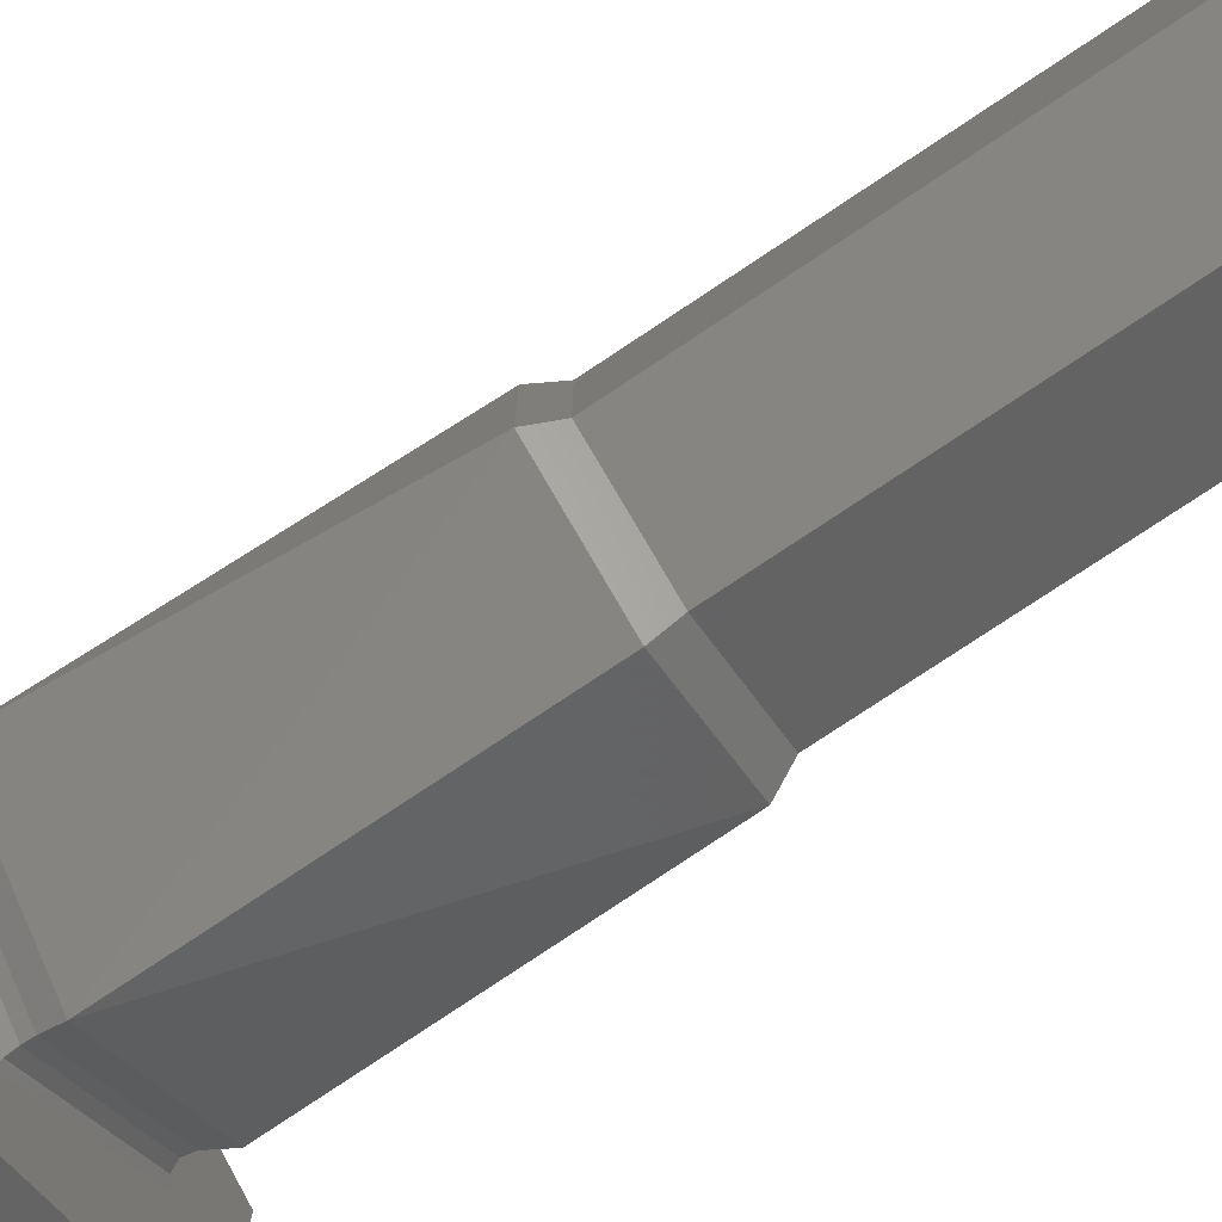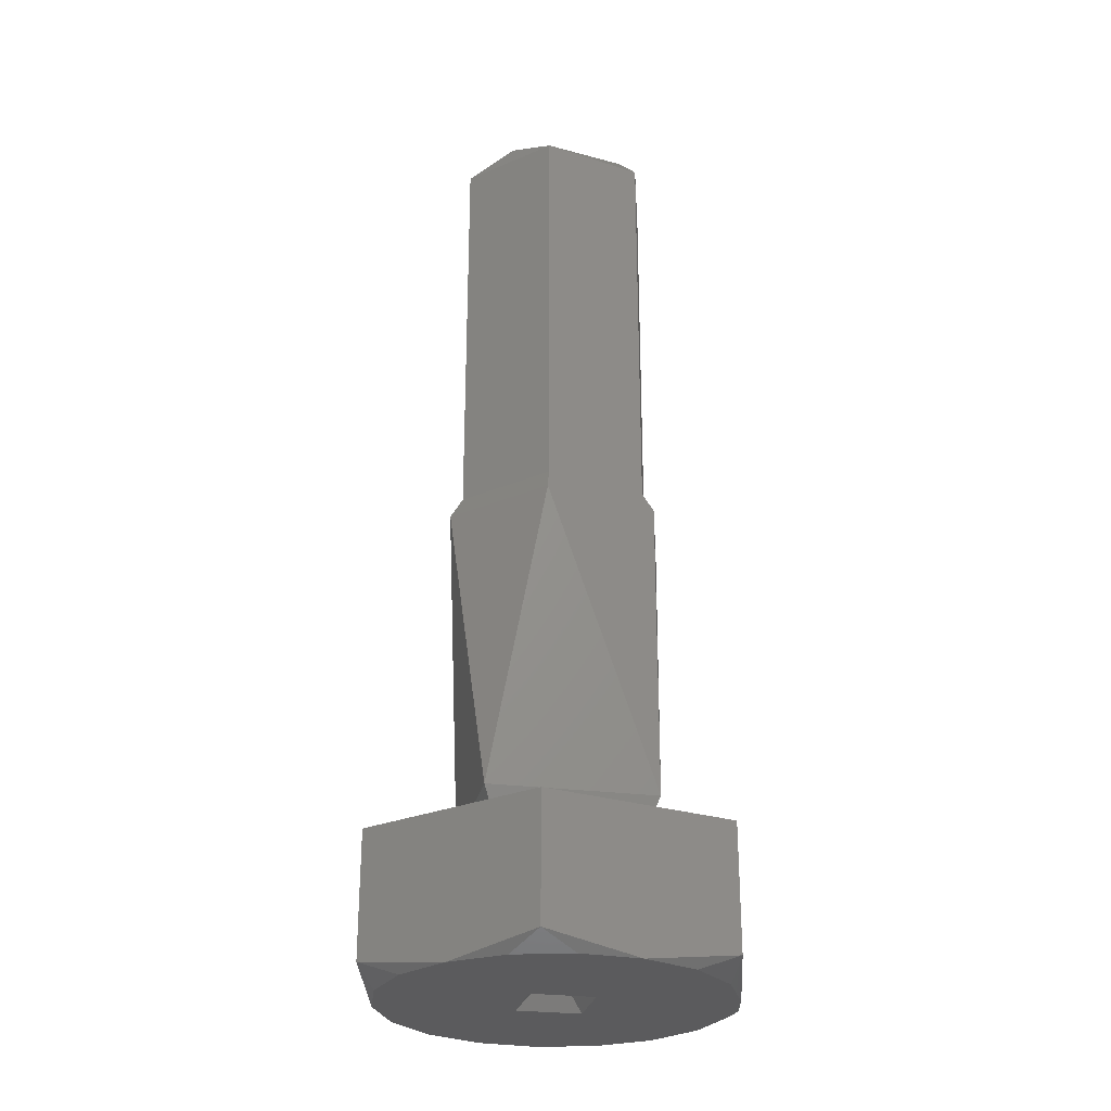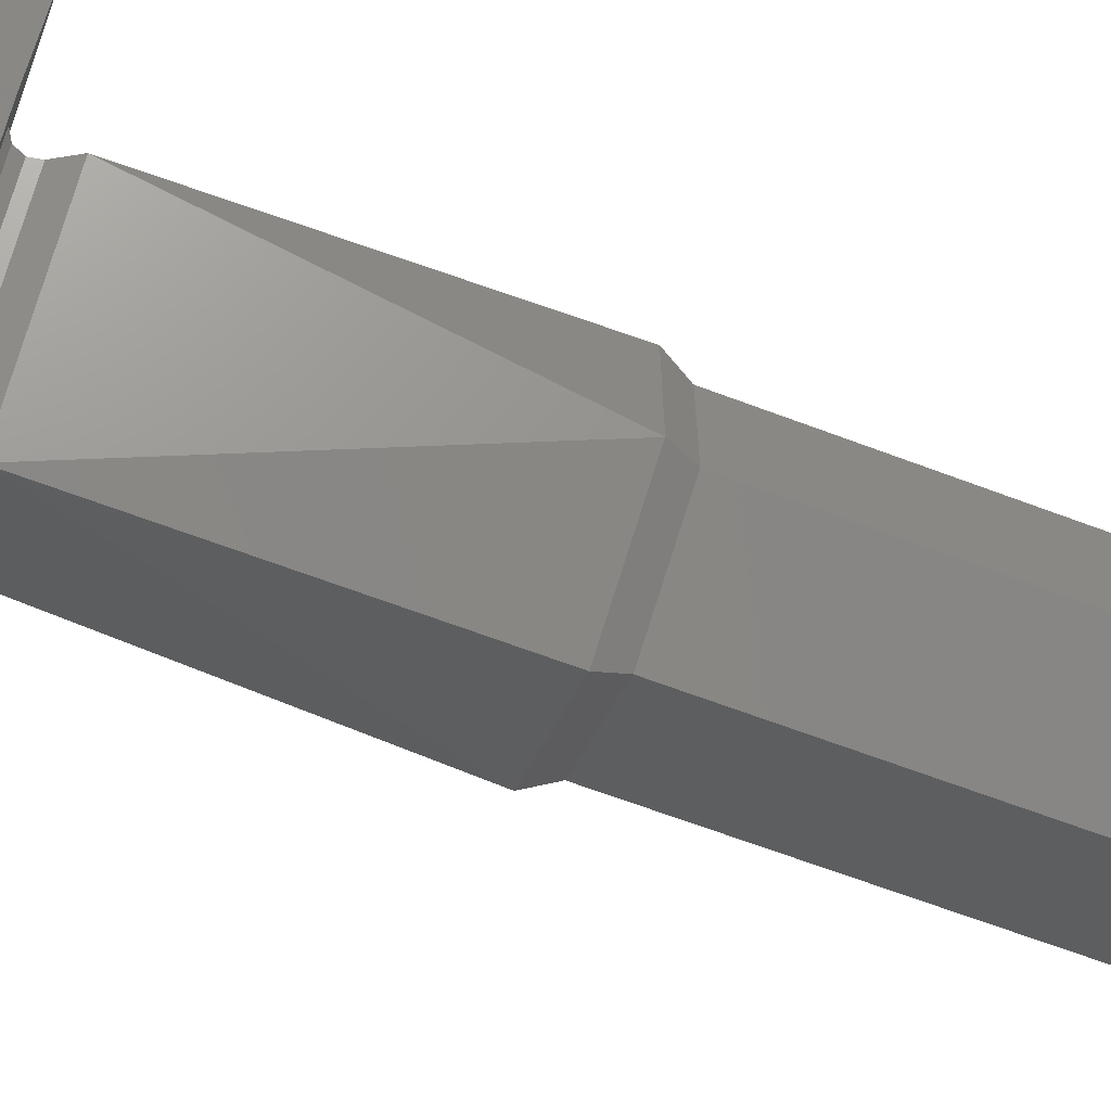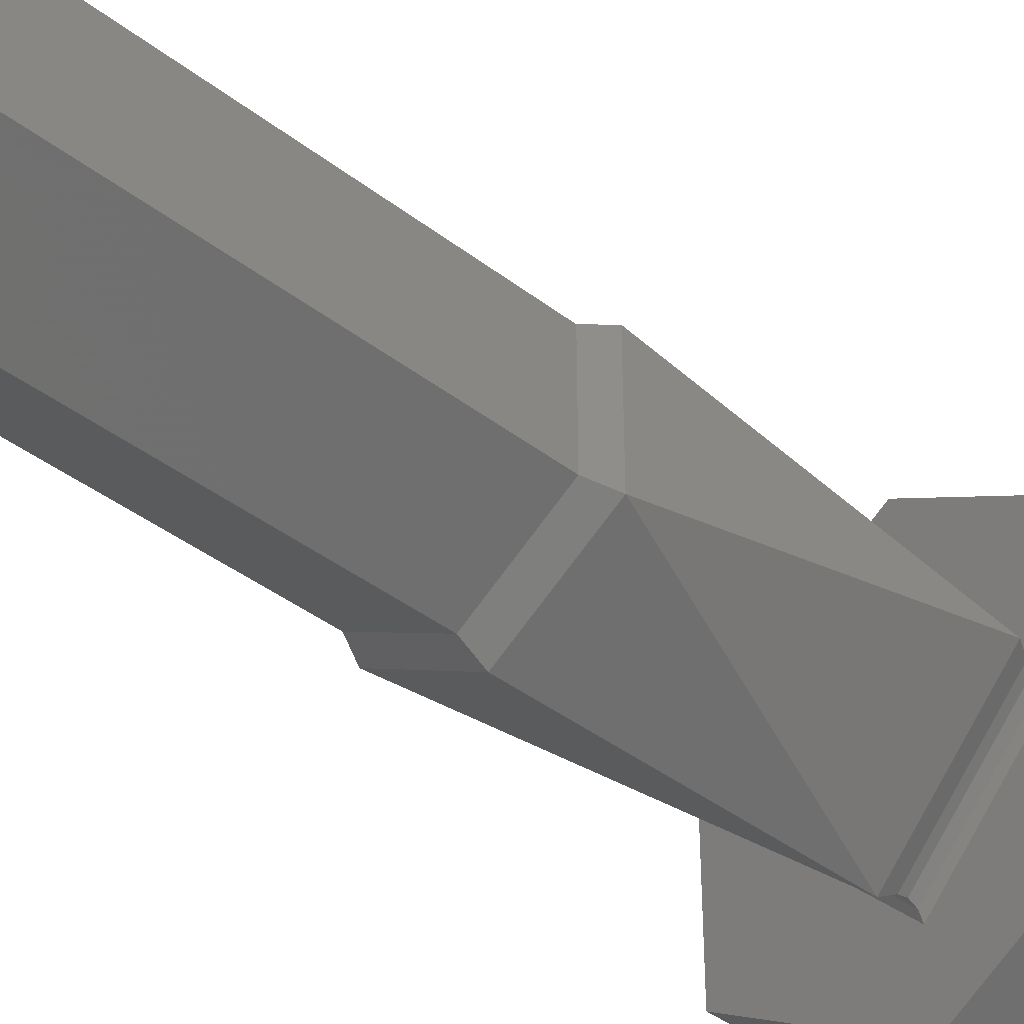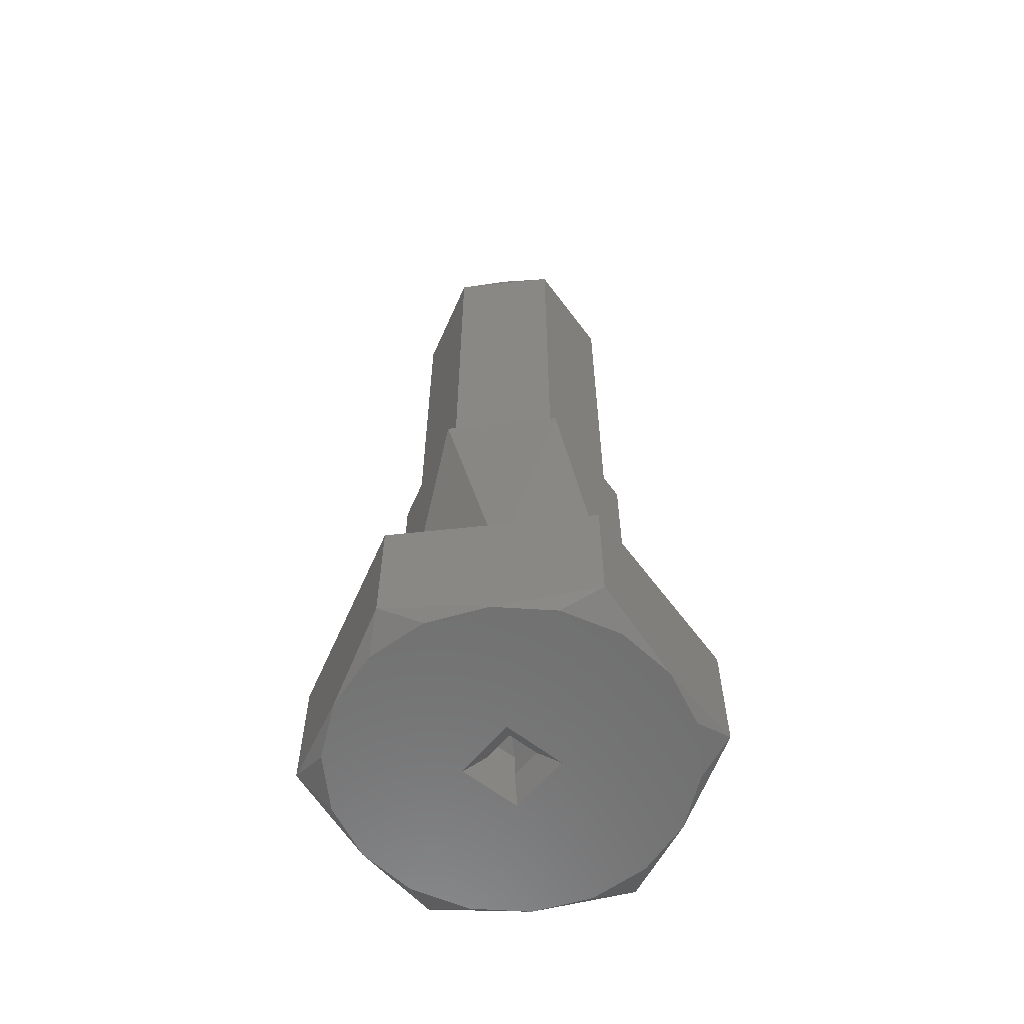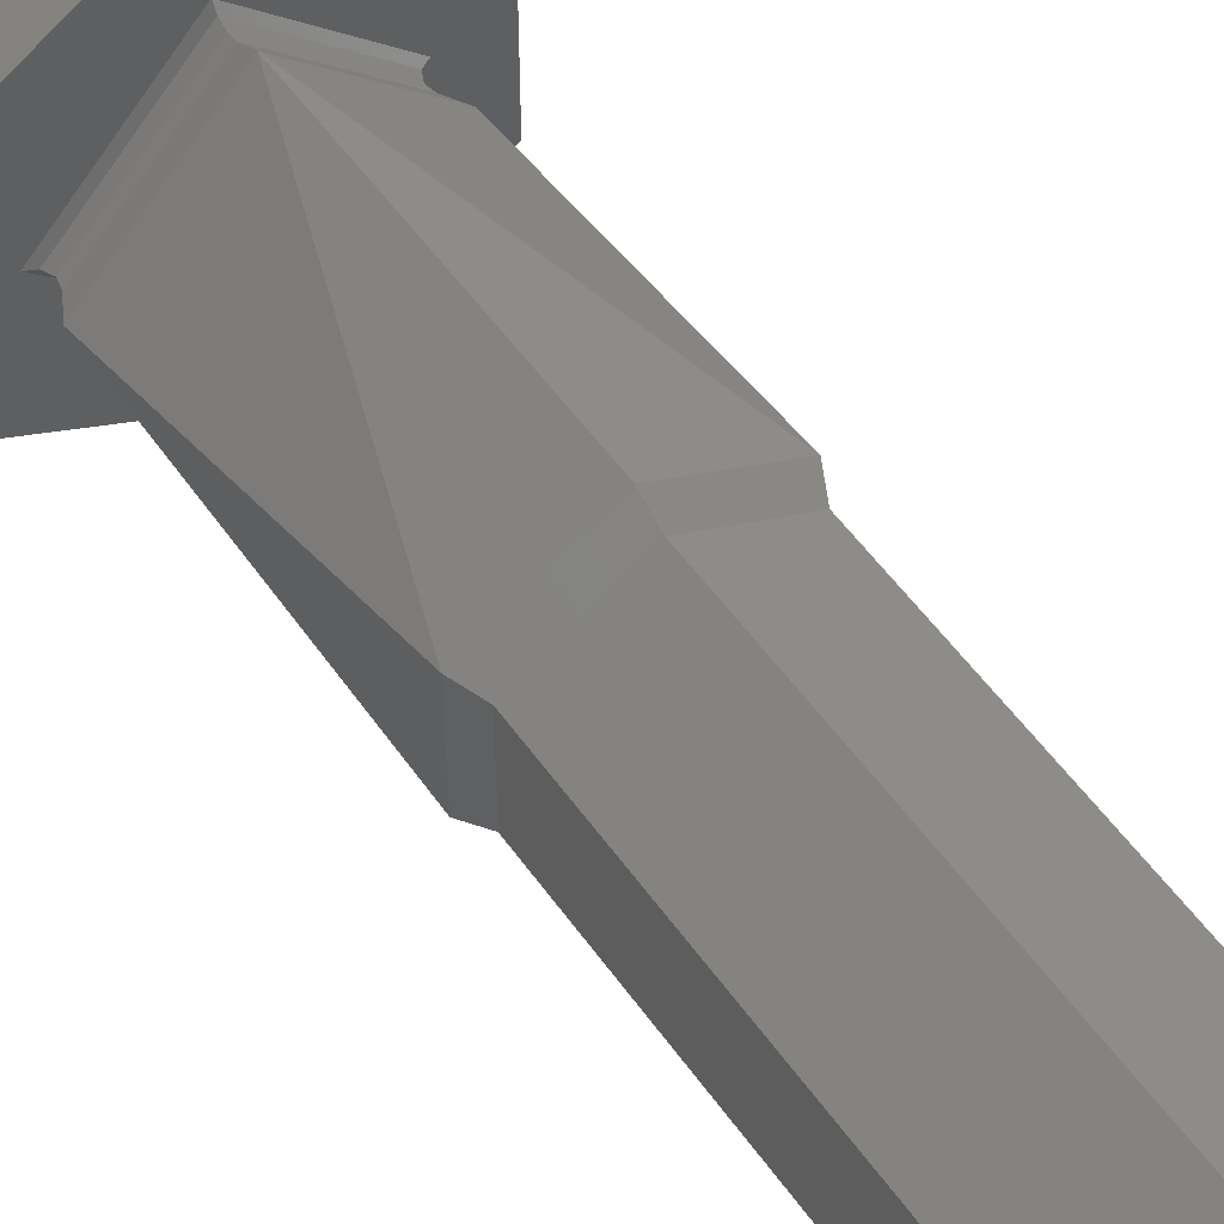
<metadata>
{"format":"stl","ext":"stl","renderer":"f3d","projection":"perspective","resolution":1024,"background":"white","views":[{"elev":-78.0,"azim":123.6,"up":"+Z"},{"elev":-26.9,"azim":-56.4,"up":"+Y"},{"elev":-65.3,"azim":69.1,"up":"+Z"},{"elev":-39.7,"azim":-133.8,"up":"+Z"},{"elev":-60.5,"azim":-83.7,"up":"+Y"},{"elev":55.6,"azim":144.9,"up":"+Z"}]}
</metadata>
<code>
# stl→obj: 85 verts, 167 faces
v -0.2756 -0.2066 0.8687
v -0.2724 -0.2066 0.8719
v -0.2692 -0.2066 0.8687
v -0.2724 -0.2066 0.8655
v -0.2689 -0.2073 0.8667
v -0.2724 -0.2073 0.8647
v -0.2689 -0.2073 0.8707
v -0.2724 -0.2073 0.8727
v -0.2759 -0.2073 0.8707
v -0.2759 -0.2073 0.8667
v -0.2724 -0.2227 0.8727
v -0.2689 -0.2227 0.8707
v -0.2689 -0.2227 0.8667
v -0.2724 -0.2227 0.8647
v -0.2759 -0.2227 0.8667
v -0.2759 -0.2227 0.8707
v -0.2685 -0.2236 0.8664
v -0.2724 -0.2236 0.8642
v -0.2685 -0.2236 0.8709
v -0.2724 -0.2236 0.8732
v -0.2763 -0.2236 0.8709
v -0.2763 -0.2236 0.8664
v -0.2724 -0.235 0.8732
v -0.2679 -0.235 0.8687
v -0.2724 -0.235 0.8642
v -0.2769 -0.235 0.8687
v -0.2724 -0.2357 0.8728
v -0.2683 -0.2357 0.8687
v -0.2724 -0.2357 0.8646
v -0.2765 -0.2357 0.8687
v -0.2684 -0.2361 0.8687
v -0.2724 -0.2361 0.8727
v -0.2682 -0.2364 0.8687
v -0.2724 -0.2366 0.8732
v -0.2679 -0.2366 0.8687
v -0.2724 -0.2364 0.8729
v -0.2724 -0.2361 0.8647
v -0.2724 -0.2364 0.8645
v -0.2724 -0.2366 0.8642
v -0.2764 -0.2361 0.8687
v -0.2766 -0.2364 0.8687
v -0.2769 -0.2366 0.8687
v -0.2724 -0.2366 0.8762
v -0.2659 -0.2366 0.8724
v -0.2659 -0.2366 0.8649
v -0.2789 -0.2366 0.8724
v -0.2724 -0.2366 0.8612
v -0.2789 -0.2366 0.8649
v -0.2659 -0.2419 0.8687
v -0.2659 -0.2413 0.8649
v -0.2659 -0.2413 0.8724
v -0.2692 -0.2419 0.8631
v -0.2724 -0.2413 0.8612
v -0.2757 -0.2419 0.8631
v -0.2789 -0.2413 0.8649
v -0.2789 -0.2419 0.8687
v -0.2789 -0.2413 0.8724
v -0.2757 -0.2419 0.8743
v -0.2724 -0.2413 0.8762
v -0.2692 -0.2419 0.8743
v -0.2735 -0.2419 0.8751
v -0.2713 -0.2419 0.8751
v -0.2663 -0.2419 0.8665
v -0.2674 -0.2419 0.8645
v -0.2674 -0.2419 0.8729
v -0.2663 -0.2419 0.8709
v -0.2785 -0.2419 0.8709
v -0.2774 -0.2419 0.8729
v -0.2774 -0.2419 0.8645
v -0.2785 -0.2419 0.8665
v -0.2713 -0.2419 0.8623
v -0.2735 -0.2419 0.8623
v -0.2724 -0.2419 0.8704
v -0.2707 -0.2419 0.8687
v -0.2741 -0.2419 0.8687
v -0.2724 -0.2419 0.867
v -0.2724 -0.2412 0.8678
v -0.2716 -0.2412 0.8687
v -0.2724 -0.2412 0.8695
v -0.2733 -0.2412 0.8687
v -0.2724 -0.2402 0.8678
v -0.2716 -0.2402 0.8687
v -0.2724 -0.2402 0.8695
v -0.2733 -0.2402 0.8687
v -0.2724 -0.2401 0.8687
f 1 2 3
f 1 3 4
f 5 6 4
f 3 5 4
f 7 5 3
f 2 7 3
f 8 7 2
f 9 8 2
f 1 9 2
f 10 9 1
f 4 10 1
f 6 10 4
f 7 8 11
f 7 11 12
f 5 12 13
f 5 7 12
f 6 13 14
f 6 5 13
f 10 14 15
f 10 6 14
f 9 15 16
f 9 10 15
f 8 16 11
f 8 9 16
f 17 18 14
f 17 14 13
f 19 13 12
f 19 17 13
f 20 12 11
f 20 19 12
f 21 11 16
f 21 20 11
f 22 16 15
f 22 21 16
f 18 15 14
f 18 22 15
f 19 20 23
f 19 23 24
f 17 24 25
f 17 19 24
f 18 17 25
f 22 25 26
f 22 18 25
f 21 26 23
f 21 22 26
f 20 21 23
f 24 23 27
f 24 27 28
f 25 28 29
f 25 24 28
f 26 29 30
f 26 25 29
f 23 30 27
f 23 26 30
f 31 27 32
f 31 28 27
f 33 34 35
f 33 32 36
f 33 36 34
f 33 31 32
f 37 29 28
f 37 28 31
f 38 35 39
f 38 31 33
f 38 33 35
f 38 37 31
f 40 32 27
f 40 30 29
f 40 27 30
f 40 29 37
f 41 36 32
f 41 34 36
f 41 39 42
f 41 42 34
f 41 32 40
f 41 38 39
f 41 40 37
f 41 37 38
f 34 43 44
f 34 44 35
f 45 35 44
f 46 43 34
f 39 35 45
f 42 46 34
f 47 39 45
f 48 42 39
f 48 39 47
f 48 46 42
f 45 49 50
f 44 51 49
f 44 49 45
f 47 52 53
f 45 50 52
f 45 52 47
f 48 54 55
f 47 53 54
f 47 54 48
f 46 56 57
f 48 55 56
f 48 56 46
f 43 58 59
f 46 57 58
f 46 58 43
f 44 60 51
f 43 59 60
f 43 60 44
f 59 58 61
f 62 59 61
f 60 59 62
f 50 49 63
f 64 50 63
f 52 50 64
f 51 60 65
f 66 51 65
f 49 51 66
f 57 56 67
f 68 57 67
f 58 57 68
f 55 54 69
f 70 55 69
f 56 55 70
f 53 52 71
f 72 53 71
f 54 53 72
f 73 65 60
f 73 60 62
f 73 62 61
f 73 61 58
f 74 66 65
f 74 49 66
f 74 63 49
f 74 65 73
f 64 63 74
f 68 73 58
f 75 73 68
f 76 64 74
f 52 64 76
f 67 75 68
f 71 52 76
f 56 75 67
f 72 71 76
f 70 75 56
f 54 72 76
f 69 76 75
f 69 54 76
f 69 75 70
f 74 77 76
f 74 78 77
f 73 79 78
f 73 78 74
f 75 80 79
f 75 79 73
f 76 77 80
f 76 80 75
f 78 81 77
f 78 82 81
f 79 83 82
f 79 82 78
f 80 84 83
f 80 83 79
f 77 81 84
f 77 84 80
f 82 85 81
f 83 85 82
f 85 85 83
f 84 85 83
f 81 85 84

</code>
